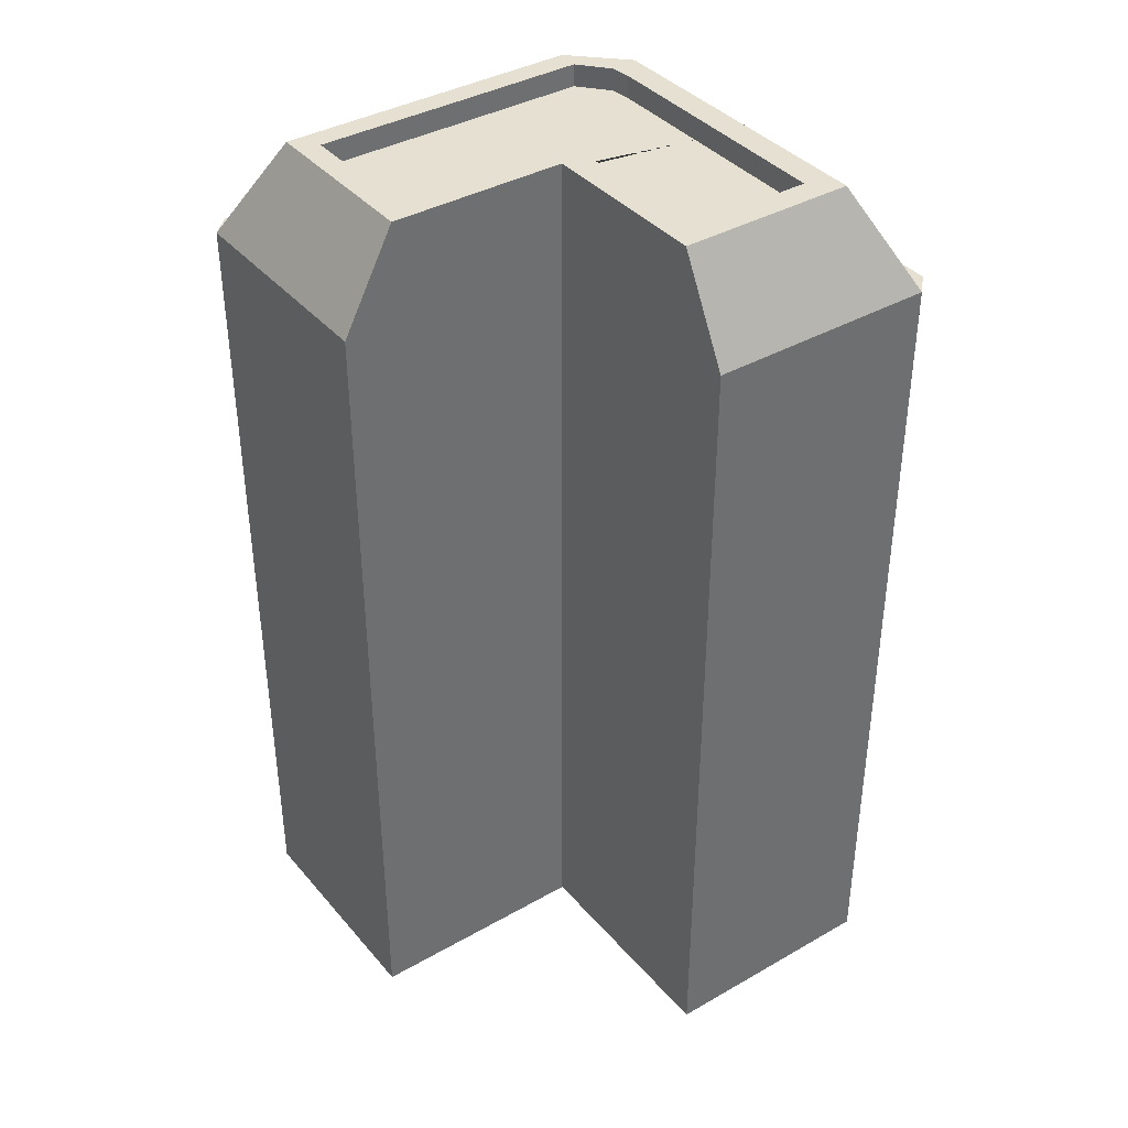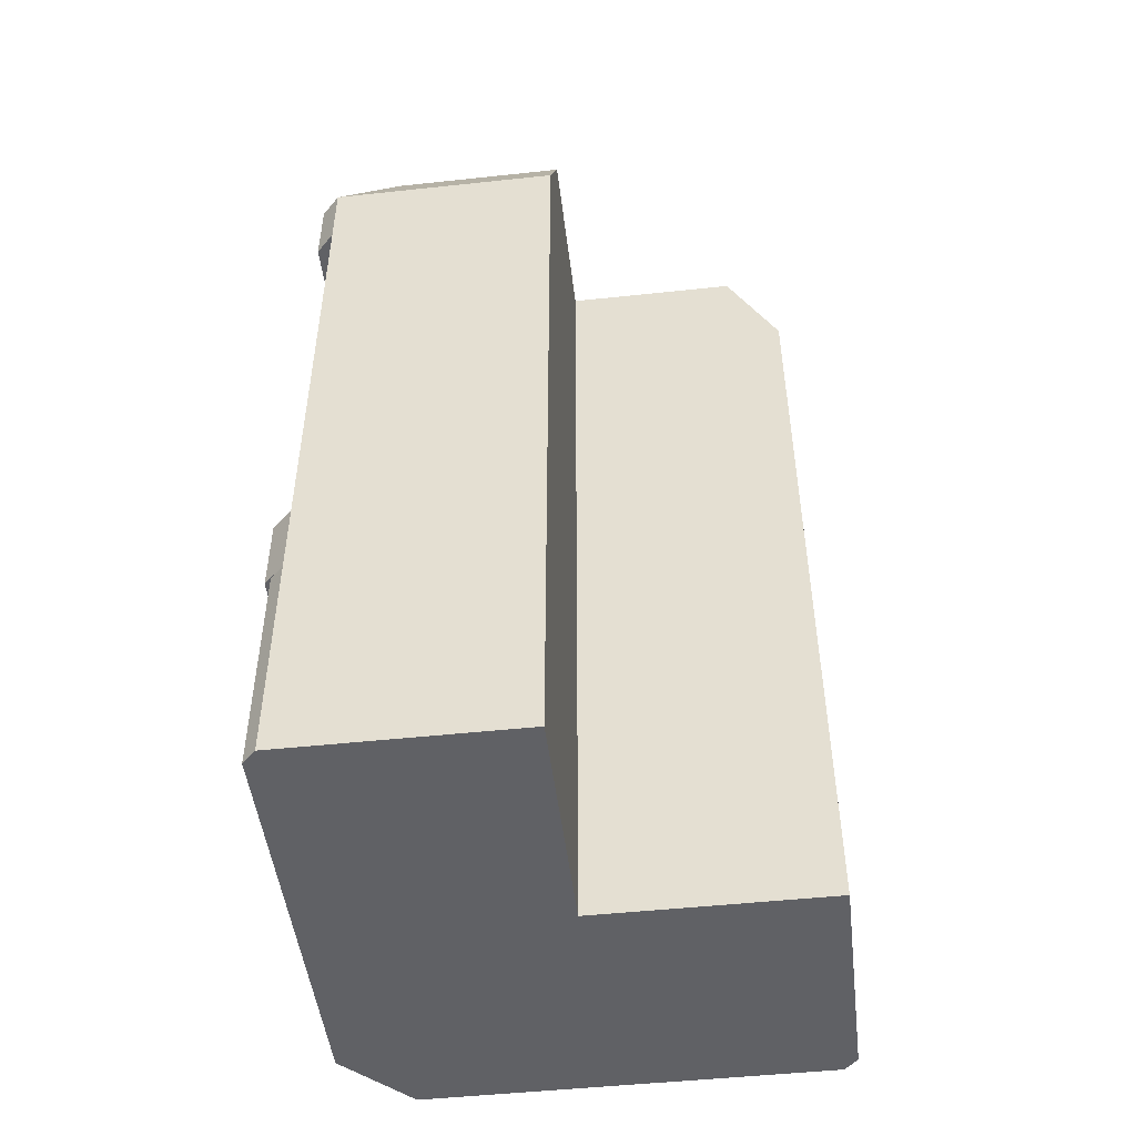
<metadata>
{"format":"obj","ext":"obj","renderer":"f3d","projection":"perspective","resolution":1024,"background":"white","views":[{"elev":38.5,"azim":-35.7,"up":"+Y"},{"elev":-48.9,"azim":-83.2,"up":"+Y"}]}
</metadata>
<code>
o droga_chodnik.006
v -2.037 2.638 -2.037
v -2.037 0 -2.037
v 2.037 0 2.037
v 1.568 8.186 1.568
v 2.037 2.638 2.037
v -1.568 8.186 -1.568
v -1.568 8.186 0
v 1.568 8.186 0
v 2.037 0 0
v -2.037 0 0
v -6e-06 8.186 -1.568
v -6e-06 8.186 1.568
v 0 0 -2.037
v 0 0 2.037
v 0 0 0
v -6e-06 8.186 0
v 1.464 0 -2.037
v 2.037 0 -1.464
v 1.568 8.186 -1.127
v 1.127 8.186 -1.568
v -2.037 2.638 0
v 2.037 2.638 0
v 0 2.638 0
v 0 2.638 2.037
v 0 2.638 -2.037
v 1.464 2.638 -2.037
v 2.037 2.638 -1.464
v -2.037 1.965 -2.037
v 0 1.965 0
v 2.037 1.965 0
v 2.037 1.965 2.037
v -2.037 1.965 0
v 2.037 1.965 -1.464
v 0 1.965 2.037
v 0 1.965 -2.037
v 1.464 1.965 -2.037
v -2.037 6.645 -2.037
v -2.037 6.645 0
v 2.037 6.645 0
v 2.037 6.645 2.037
v 0 6.645 0
v 0 6.645 2.037
v 0 6.645 -2.037
v 1.464 6.645 -2.037
v 2.037 6.645 -1.464
v -2.037 7.302 -2.037
v -2.037 7.302 0
v 2.037 7.302 0
v 0 7.302 0
v 0 7.302 2.037
v 0 7.302 -2.037
v 1.464 7.302 -2.037
v 2.037 7.302 2.037
v 2.037 7.302 -1.464
v 2.206 7.302 1.869
v 2.206 6.645 1.869
v 2.206 7.302 -1.633
v 2.206 6.645 -1.633
v 1.633 6.645 -2.206
v 2.206 6.645 -0.1683
v -1.869 6.645 -2.206
v 0.1683 6.645 -2.206
v -1.869 7.302 -2.206
v 2.206 7.302 -0.1683
v 0.1683 7.302 -2.206
v 1.633 7.302 -2.206
v -1.875 1.965 -2.213
v -1.875 2.638 -2.213
v 2.2 1.965 -0.1754
v 2.2 2.638 -0.1754
v 0.1623 1.965 -2.213
v 0.1623 2.638 -2.213
v 1.626 1.965 -2.213
v 1.626 2.638 -2.213
v 2.2 2.638 -1.64
v 2.2 2.638 1.862
v 2.2 1.965 1.862
v 2.2 1.965 -1.64
v 2.102 6.645 -1.529
v 2.102 2.638 -1.529
v 1.529 2.638 -2.102
v 1.529 6.645 -2.102
v 2.037 6.094 2.037
v 2.037 6.094 -1.464
v -2.037 6.094 -2.037
v -2.037 6.094 0
v 2.037 6.094 0
v 0 6.094 0
v 0 6.094 2.037
v 0 6.094 -2.037
v 1.464 6.094 -2.037
v 2.102 6.094 -1.529
v 1.529 6.094 -2.102
v 2.037 5.204 2.037
v 2.037 5.204 -1.464
v 2.102 5.204 -1.529
v -2.037 5.204 -2.037
v -2.037 5.204 0
v 2.037 5.204 0
v 0 5.204 0
v 0 5.204 2.037
v 0 5.204 -2.037
v 1.464 5.204 -2.037
v 1.529 5.204 -2.102
v 2.037 3.067 2.037
v 2.037 3.067 -1.464
v 2.102 3.067 -1.529
v -2.037 3.067 -2.037
v -2.037 3.067 0
v 2.037 3.067 0
v 0 3.067 0
v 0 3.067 2.037
v 0 3.067 -2.037
v 1.464 3.067 -2.037
v 1.529 3.067 -2.102
v -2.037 3.856 -2.037
v -2.037 3.856 0
v 2.037 3.856 0
v 0 3.856 0
v 0 3.856 2.037
v 0 3.856 -2.037
v 1.464 3.856 -2.037
v 1.529 3.856 -2.102
v 2.037 3.856 2.037
v 2.037 3.856 -1.464
v 2.102 3.856 -1.529
v -2.037 4.941 -2.037
v -2.037 4.941 0
v 2.037 4.941 0
v 0 4.941 0
v 0 4.941 2.037
v 0 4.941 -2.037
v 1.464 4.941 -2.037
v 1.529 4.941 -2.102
v 2.037 4.941 2.037
v 2.037 4.941 -1.464
v 2.102 4.941 -1.529
v -1.372 8.186 -1.568
v -1.783 0 -2.037
v -1.783 0 0
v -1.372 8.186 0
v -1.783 2.638 0
v -1.783 2.638 -2.037
v -1.783 1.965 -2.037
v -1.783 1.965 0
v -1.783 6.645 0
v -1.783 6.645 -2.037
v -1.783 7.302 0
v -1.783 7.302 -2.037
v -1.615 6.645 -2.206
v -1.615 7.302 -2.206
v -1.621 2.638 -2.213
v -1.621 1.965 -2.213
v -1.783 6.094 -2.037
v -1.783 6.094 0
v -1.783 5.204 -2.037
v -1.783 5.204 0
v -1.783 3.067 -2.037
v -1.783 3.067 0
v -1.783 3.856 0
v -1.783 3.856 -2.037
v -1.783 4.941 0
v -1.783 4.941 -2.037
v 1.221 0 -2.037
v 0.9398 8.186 -1.568
v 1.221 2.638 -2.037
v 1.221 1.965 -2.037
v 1.221 6.645 -2.037
v 1.221 7.302 -2.037
v 1.39 6.645 -2.206
v 1.39 7.302 -2.206
v 1.384 2.638 -2.213
v 1.384 1.965 -2.213
v 1.221 6.094 -2.037
v 1.221 5.204 -2.037
v 1.221 3.067 -2.037
v 1.221 3.856 -2.037
v 1.221 4.941 -2.037
v 2.037 0 -1.196
v 1.568 8.186 -0.9204
v 2.037 2.638 -1.196
v 2.037 1.965 -1.196
v 2.037 6.645 -1.196
v 2.037 7.302 -1.196
v 2.206 6.645 -1.364
v 2.206 7.302 -1.364
v 2.2 2.638 -1.372
v 2.2 1.965 -1.372
v 2.037 6.094 -1.196
v 2.037 5.204 -1.196
v 2.037 3.067 -1.196
v 2.037 3.856 -1.196
v 2.037 4.941 -1.196
v 1.568 8.186 1.35
v 2.037 0 1.754
v 0 0 1.754
v -6e-06 8.186 1.35
v 0 2.638 1.754
v 2.037 2.638 1.754
v 2.037 1.965 1.754
v 0 1.965 1.754
v 0 6.645 1.754
v 2.037 6.645 1.754
v 0 7.302 1.754
v 2.037 7.302 1.754
v 2.206 6.645 1.586
v 2.206 7.302 1.586
v 2.2 2.638 1.579
v 2.2 1.965 1.579
v 2.037 6.094 1.754
v 0 6.094 1.754
v 2.037 5.204 1.754
v 0 5.204 1.754
v 2.037 3.067 1.754
v 0 3.067 1.754
v 0 3.856 1.754
v 2.037 3.856 1.754
v 0 4.941 1.754
v 2.037 4.941 1.754
v 2.037 4.156 2.037
v 2.037 4.156 -1.464
v 2.102 4.156 -1.529
v -2.037 4.156 -2.037
v -2.037 4.156 0
v 2.037 4.156 0
v 0 4.156 0
v 0 4.156 2.037
v 0 4.156 -2.037
v 1.464 4.156 -2.037
v 1.529 4.156 -2.102
v -1.783 4.156 -2.037
v -1.783 4.156 0
v 1.221 4.156 -2.037
v 2.037 4.156 -1.196
v 2.037 4.156 1.754
v 0 4.156 1.754
v 2.157 1.965 1.918
v 2.157 0 1.918
v -1.664 0 -2.157
v -1.918 0 -2.157
v 2.157 0 1.635
v 2.157 0 -0.1195
v 2.157 0 -1.584
v 1.584 0 -2.157
v 2.157 1.965 -1.584
v 2.157 0 -1.316
v 1.341 0 -2.157
v -1.918 1.965 -2.157
v 2.157 1.965 -0.1195
v 0.1195 0 -2.157
v 0.1195 1.965 -2.157
v 1.584 1.965 -2.157
v 1.341 1.965 -2.157
v -1.664 1.965 -2.157
v 2.157 1.965 1.635
v 2.157 1.965 -1.316
v -0.2786 0 0
v -0.2144 8.186 0
v -0.2786 2.638 0
v -0.2786 2.638 -2.037
v -0.2786 1.965 -2.037
v -0.2786 1.965 0
v -0.2786 6.645 0
v -0.2786 6.645 -2.037
v -0.2786 7.302 0
v -0.2786 7.302 -2.037
v -0.1102 6.645 -2.206
v -0.1102 7.302 -2.206
v -0.1163 2.638 -2.213
v -0.1163 1.965 -2.213
v -0.2786 6.094 -2.037
v -0.2786 6.094 0
v -0.2786 5.204 -2.037
v -0.2786 5.204 0
v -0.2786 3.067 -2.037
v -0.2786 3.067 0
v -0.2786 3.856 0
v -0.2786 3.856 -2.037
v -0.2786 4.941 0
v -0.2786 4.941 -2.037
v -0.2144 8.186 -1.568
v -0.2786 0 -2.037
v -0.2786 4.156 -2.037
v -0.2786 4.156 0
v -0.1591 1.965 -2.157
v -0.1591 0 -2.157
v 1.568 8.186 0.2203
v 2.037 0 0.2863
v 0 0 0.2863
v -6e-06 8.186 0.2203
v 0 2.638 0.2863
v 2.037 2.638 0.2863
v 2.037 1.965 0.2863
v 0 1.965 0.2863
v 0 6.645 0.2863
v 2.037 6.645 0.2863
v 0 7.302 0.2863
v 2.037 7.302 0.2863
v 2.206 6.645 0.1179
v 2.206 7.302 0.1179
v 2.2 2.638 0.1108
v 2.2 1.965 0.1108
v 2.037 6.094 0.2863
v 0 6.094 0.2863
v 2.037 5.204 0.2863
v 0 5.204 0.2863
v 2.037 3.067 0.2863
v 0 3.067 0.2863
v 0 3.856 0.2863
v 2.037 3.856 0.2863
v 0 4.941 0.2863
v 2.037 4.941 0.2863
v 0 4.156 0.2863
v 2.037 4.156 0.2863
v 2.157 0 0.1668
v 2.157 1.965 0.1668
v 2.037 1.681 2.037
v -2.037 1.681 -2.037
v 0 1.681 0
v -2.037 1.681 0
v 0 1.681 2.037
v -1.783 1.681 0
v 0 1.681 1.754
v 2.157 1.681 1.918
v 2.157 1.681 -1.584
v -1.918 1.681 -2.157
v 2.157 1.681 -0.1195
v 0.1195 1.681 -2.157
v 1.584 1.681 -2.157
v -1.664 1.681 -2.157
v 1.341 1.681 -2.157
v 2.157 1.681 -1.316
v 2.157 1.681 1.635
v -0.1591 1.681 -2.157
v -0.2786 1.681 0
v 2.157 1.681 0.1668
v 0 1.681 0.2863
v -2.037 2.638 -0.706
v 0 0 -0.9472
v -2.037 1.681 -0.7033
v -2.037 6.645 -0.7176
v -2.037 3.067 -0.7073
v -2.037 6.094 -0.716
v -1.372 8.186 -0.9376
v -1.568 8.186 -0.9387
v -2.037 3.856 -0.7096
v 0 6.094 -1.912
v -2.037 5.204 -0.7135
v -0.2786 0 -0.9132
v 0 5.204 -1.912
v -1.783 0 -0.7294
v -2.037 1.965 -0.7041
v -2.037 0 -0.6982
v -2.037 4.941 -0.7127
v -2.037 7.302 -0.7204
v -2.037 4.156 -0.7104
v -1.372 8.186 -0.2278
v 0.2377 8.186 0.2203
v -0.2144 8.186 -0.2203
v 0.2305 8.186 1.35
v 0.2391 8.186 0
v -6e-06 8.186 -0.2191
v 0.2422 8.186 -0.2225
v 1.335 8.186 0.2203
v -1.372 8.186 -1.363
v 1.326 8.186 1.35
v 1.343 8.186 -0.9217
v 1.336 8.186 0
v -6e-06 8.186 -1.36
v -0.2144 8.186 -1.36
v 1.327 8.186 -1.098
v 1.103 8.186 -1.362
v -1.372 7.985 -1.363
v -1.372 7.985 -0.9376
v -6e-06 7.985 -1.36
v -6e-06 7.985 -0.9296
v -0.2144 7.985 -1.36
v -0.2144 7.985 -0.9308
v 1.343 7.985 -0.9217
v -1.372 7.985 -0.2278
v -0.2144 7.985 -0.2203
v -6e-06 7.985 -0.2191
v 0.2305 7.985 1.35
v 0.2377 7.985 0.2203
v 0.2391 7.985 0
v 0.2422 7.985 -0.2225
v 1.335 7.985 0.2203
v 1.326 7.985 1.35
v 1.336 7.985 0
v 1.327 7.985 -1.098
v 1.103 7.985 -1.362
v -0.2786 6.094 -1.912
v -0.2786 5.204 -1.912
v -0.2786 3.067 -1.912
v 0 3.067 -1.912
v 0 3.856 -1.912
v -0.2786 3.856 -1.912
v 0 4.156 -1.912
v 0 4.941 -1.912
v -0.2786 4.941 -1.912
v -1.783 4.156 -1.912
v -1.783 4.941 -1.912
v -1.783 3.067 -1.912
v -1.783 3.856 -1.912
v -1.783 5.204 -1.912
v -1.783 6.094 -1.912
v 1.221 6.094 -1.912
v 1.221 5.204 -1.912
v 1.221 3.067 -1.912
v 1.221 3.856 -1.912
v 1.221 4.941 -1.912
v 1.221 4.156 -1.912
v -0.2786 4.156 -1.912
v 1.914 5.204 0
v 1.914 6.094 0
v 1.914 6.094 -1.196
v 1.914 5.204 -1.196
v 1.914 3.067 -1.196
v 1.914 3.067 0
v 1.914 3.856 0
v 1.914 3.856 -1.196
v 1.914 4.156 0
v 1.914 4.941 0
v 1.914 4.941 -1.196
v 1.914 4.156 -1.196
v 1.914 6.094 0.2863
v 1.914 6.094 1.754
v 1.914 5.204 0.2863
v 1.914 5.204 1.754
v 1.914 3.067 0.2863
v 1.914 3.067 1.754
v 1.914 3.856 0.2863
v 1.914 3.856 1.754
v 1.914 4.941 0.2863
v 1.914 4.941 1.754
v 1.914 4.156 1.754
v 1.914 4.156 0.2863
v 2.044 0.1476 -1.468
v 1.471 0.1476 -2.041
v 2.044 1.716 -1.468
v 1.471 1.716 -2.041
v -0.1591 0.06252 -2.011
v -1.664 0.06252 -2.011
v 0.1195 0.06252 -2.011
v 1.341 0.06252 -2.011
v 0.1195 1.681 -2.011
v -1.664 1.681 -2.011
v 1.341 1.681 -2.011
v -0.1591 1.681 -2.011
v 1.986 0.1132 -1.316
v 1.986 0.1132 -0.1195
v 1.986 0.1132 1.635
v 1.986 0.1132 0.1668
v 1.986 1.681 -0.1195
v 1.986 1.681 -1.316
v 1.986 1.681 1.635
v 1.986 1.681 0.1668
f 169 51 11 165
f 149 46 6 138
f 50 53 4 12
f 140 10 353 351
f 335 257 15 319
f 46 355 345 6
f 298 48 8 287
f 138 6 365
f 5 31 77 76
f 288 289 15 9
f 184 54 19 180
f 19 371 367 180
f 194 366 4
f 323 196 14 321
f 52 20 19 54
f 9 15 339 179
f 215 198 24 112
f 293 30 69 302
f 166 26 74 172
f 28 352 338 1
f 276 259 23 111
f 34 31 5 24
f 33 36 73 78
f 167 35 71 173
f 317 3 238 324
f 318 28 248 326
f 321 317 31 34
f 318 340 352 28
f 182 30 249 256
f 288 9 242 315
f 198 201 34 24
f 282 139 239 286
f 259 262 29 23
f 265 263 41 49
f 204 202 42 50
f 91 44 82 93
f 189 84 45 183
f 303 87 39 296
f 85 343 341 37
f 89 83 40 42
f 154 85 37 147
f 174 90 43 168
f 197 204 50 12
f 258 265 49 16
f 184 48 64 186
f 296 39 60 299
f 147 37 61 150
f 37 341 355 46
f 42 40 53 50
f 52 54 57 66
f 183 45 58 185
f 59 66 57 58
f 185 58 57 186
f 299 60 64 300
f 150 61 63 151
f 170 62 65 171
f 53 40 56 55
f 266 51 65 268
f 168 43 62 170
f 205 53 55 207
f 45 44 59 58
f 169 52 66 171
f 37 46 63 61
f 73 74 75 78
f 188 78 75 187
f 302 69 70 301
f 153 67 68 152
f 173 71 72 172
f 181 22 70 187
f 144 28 67 153
f 182 33 78 188
f 28 1 68 67
f 199 5 76 208
f 26 27 75 74
f 260 25 72 269
f 93 82 79 92
f 106 27 80 107
f 27 26 81 80
f 44 45 79 82
f 45 84 92 79
f 104 93 92 96
f 161 278 397 404
f 156 97 85 154
f 101 94 83 89
f 97 348 343 85
f 303 210 427 426
f 190 95 84 189
f 103 91 93 104
f 263 272 88 41
f 202 211 89 42
f 133 103 104 134
f 193 136 95 190
f 312 129 99 305
f 127 354 348 97
f 131 135 94 101
f 163 127 97 156
f 178 132 102 175
f 134 104 96 137
f 84 95 96 92
f 272 274 100 88
f 211 213 101 89
f 81 115 107 80
f 166 25 113 176
f 143 1 108 158
f 24 5 105 112
f 1 338 342 108
f 292 22 110 307
f 181 27 106 191
f 26 114 115 81
f 125 106 107 126
f 277 276 111 119
f 216 215 112 120
f 236 216 120 227
f 284 277 119 226
f 221 125 126 222
f 115 123 126 107
f 176 113 395 409
f 158 108 116 161
f 112 105 124 120
f 108 342 346 116
f 310 217 433 432
f 191 106 125 192
f 114 122 123 115
f 95 136 137 96
f 274 279 130 100
f 213 218 131 101
f 230 134 137 222
f 174 175 408 407
f 231 223 127 163
f 227 220 135 131
f 223 356 354 127
f 234 193 424 425
f 234 221 136 193
f 229 133 134 230
f 231 163 402 401
f 98 128 162 157
f 175 102 350 408
f 224 117 160 232
f 117 109 159 160
f 260 143 158 275
f 86 98 157 155
f 280 163 156 273
f 38 86 155 146
f 283 231 401 413
f 1 143 152 68
f 261 144 153 270
f 270 153 152 269
f 46 149 151 63
f 267 150 151 268
f 264 147 150 267
f 7 47 148 141
f 271 154 147 264
f 47 38 146 148
f 21 32 145 142
f 17 164 247 244
f 109 21 142 159
f 281 138 365 370
f 320 10 140 322
f 257 140 351 349
f 266 149 138 281
f 229 233 178 133
f 114 176 177 122
f 26 166 176 114
f 133 178 175 103
f 103 175 174 91
f 73 173 172 74
f 51 169 171 65
f 44 168 170 59
f 59 170 171 66
f 91 174 168 44
f 200 31 237 255
f 36 167 173 73
f 25 166 172 72
f 52 169 165 20
f 192 118 420 421
f 193 129 423 424
f 22 181 191 110
f 129 193 190 99
f 99 190 417 414
f 30 182 188 69
f 27 181 187 75
f 69 188 187 70
f 60 185 186 64
f 39 183 185 60
f 54 184 186 57
f 87 189 183 39
f 164 13 250 247
f 48 184 180 8
f 220 235 219 135
f 306 311 218 213
f 105 214 217 124
f 313 309 216 236
f 309 308 215 216
f 5 199 214 105
f 304 306 213 211
f 135 219 212 94
f 295 304 211 202
f 94 212 210 83
f 292 199 208 301
f 77 209 208 76
f 298 205 207 300
f 56 206 207 55
f 40 203 206 56
f 290 297 204 197
f 83 210 203 40
f 297 295 202 204
f 291 294 201 198
f 3 195 241 238
f 31 200 209 77
f 308 291 198 215
f 337 289 196 323
f 287 364 366 194
f 3 14 196 195
f 53 205 194 4
f 311 313 236 218
f 124 217 235 220
f 118 192 234 225
f 122 177 233 229
f 128 224 232 162
f 278 161 231 283
f 122 229 230 123
f 192 125 221 234
f 310 118 225 314
f 116 346 356 223
f 120 124 220 227
f 161 116 223 231
f 177 121 228 233
f 123 230 222 126
f 136 221 222 137
f 279 284 226 130
f 218 236 227 131
f 331 328 251 253
f 330 326 248 254
f 336 327 249 316
f 332 325 245 256
f 329 252 245 325
f 334 330 254 285
f 329 331 253 252
f 327 332 256 249
f 324 333 255 237
f 33 182 256 245
f 35 167 253 251
f 18 17 244 243
f 36 33 245 252
f 139 2 240 239
f 167 36 252 253
f 261 35 251 285
f 293 200 255 316
f 28 144 254 248
f 179 18 243 246
f 9 179 246 242
f 144 261 285 254
f 328 334 285 251
f 162 232 284 279
f 121 278 283 228
f 51 266 281 11
f 15 257 349 339
f 11 281 370 369
f 90 271 264 43
f 43 264 267 62
f 62 267 268 65
f 71 270 269 72
f 35 261 270 71
f 90 174 407 347
f 132 280 273 102
f 25 260 275 113
f 275 158 403 394
f 102 273 393 350
f 157 162 279 274
f 232 160 277 284
f 160 159 276 277
f 155 157 274 272
f 146 155 272 263
f 143 260 269 152
f 149 266 268 151
f 141 148 265 258
f 148 146 263 265
f 142 145 262 259
f 13 282 286 250
f 159 142 259 276
f 322 140 257 335
f 30 293 316 249
f 333 336 316 255
f 217 310 314 235
f 130 226 313 311
f 8 368 364 287
f 319 15 289 337
f 111 23 291 308
f 23 29 294 291
f 49 41 295 297
f 16 49 297 290
f 48 298 300 64
f 22 292 301 70
f 41 88 304 295
f 88 100 306 304
f 119 111 308 309
f 226 119 309 313
f 100 130 311 306
f 307 110 419 430
f 217 214 431 433
f 199 292 307 214
f 219 312 305 212
f 314 225 422 437
f 209 302 301 208
f 206 299 300 207
f 203 296 299 206
f 210 303 296 203
f 195 288 315 241
f 200 293 302 209
f 195 196 289 288
f 205 298 287 194
f 29 319 337 294
f 242 246 450 451
f 145 322 335 262
f 250 286 334 328
f 238 241 333 324
f 241 315 453 452
f 244 247 331 329
f 286 239 443 442
f 244 329 441 439
f 246 243 325 332
f 315 242 327 336
f 239 240 326 330
f 331 247 445 448
f 294 337 323 201
f 32 320 322 145
f 2 353 340 318
f 14 3 317 321
f 2 318 326 240
f 31 317 324 237
f 201 323 321 34
f 262 335 319 29
f 355 341 38 47
f 340 353 10 320
f 339 349 282 13
f 356 346 117 224
f 351 353 2 139
f 345 355 47 7
f 344 345 7 357
f 180 367 368 8
f 179 339 13 164 17 18
f 354 356 224 128
f 341 343 86 38
f 349 351 139 282
f 348 354 128 98
f 352 340 320 32
f 342 338 21 109
f 366 364 387 388
f 338 352 32 21
f 365 344 374 373
f 343 348 98 86
f 346 342 109 117
f 376 378 381 382
f 360 358 290 197
f 362 359 258 16
f 359 357 141 258
f 361 363 16
f 358 361 16 290
f 370 365 373 377
f 361 358 384 385
f 364 368 389 387
f 362 363 386 382
f 368 367 379 389
f 363 361 385 386
f 371 19 20 372
f 372 20 165
f 4 366 360 12
f 12 360 197
f 365 6 345 344
f 165 11 369 372
f 357 7 141
f 16 363 362
f 378 374 380 381
f 388 387 384 383
f 379 390 391 375 376
f 375 377 378 376
f 389 379 376 382 386 385
f 387 389 385 384
f 377 373 374 378
f 367 371 390 379
f 358 360 383 384
f 371 372 391 390
f 360 366 388 383
f 359 362 382 381
f 372 369 375 391
f 344 357 380 374
f 357 359 381 380
f 369 370 377 375
f 408 350 347 407
f 409 395 396 410
f 412 398 399 411
f 413 401 402 400
f 394 403 404 397
f 393 405 406 392
f 350 393 392 347
f 395 394 397 396
f 398 413 400 399
f 156 154 406 405
f 154 271 392 406
f 158 161 404 403
f 121 177 410 396
f 233 228 398 412
f 113 275 394 395
f 228 283 413 398
f 132 178 411 399
f 163 280 400 402
f 271 90 347 392
f 273 156 405 393
f 178 233 412 411
f 177 176 409 410
f 280 132 399 400
f 278 121 396 397
f 428 414 415 426
f 430 419 420 432
f 437 422 423 434
f 422 425 424 423
f 419 418 421 420
f 414 417 416 415
f 436 437 434 435
f 431 430 432 433
f 429 428 426 427
f 118 310 432 420
f 191 192 421 418
f 87 303 426 415
f 312 219 435 434
f 235 314 437 436
f 212 305 428 429
f 129 312 434 423
f 219 235 436 435
f 110 191 418 419
f 305 99 414 428
f 225 234 425 422
f 190 189 416 417
f 189 87 415 416
f 214 307 430 431
f 210 212 429 427
f 439 441 440 438
f 243 244 439 438
f 325 243 438 440
f 329 325 440 441
f 442 443 447 449
f 445 444 446 448
f 330 334 449 447
f 334 286 442 449
f 247 250 444 445
f 239 330 447 443
f 328 331 448 446
f 250 328 446 444
f 452 453 457 456
f 451 450 455 454
f 327 242 451 454
f 315 336 457 453
f 332 327 454 455
f 246 332 455 450
f 336 333 456 457
f 333 241 452 456

</code>
